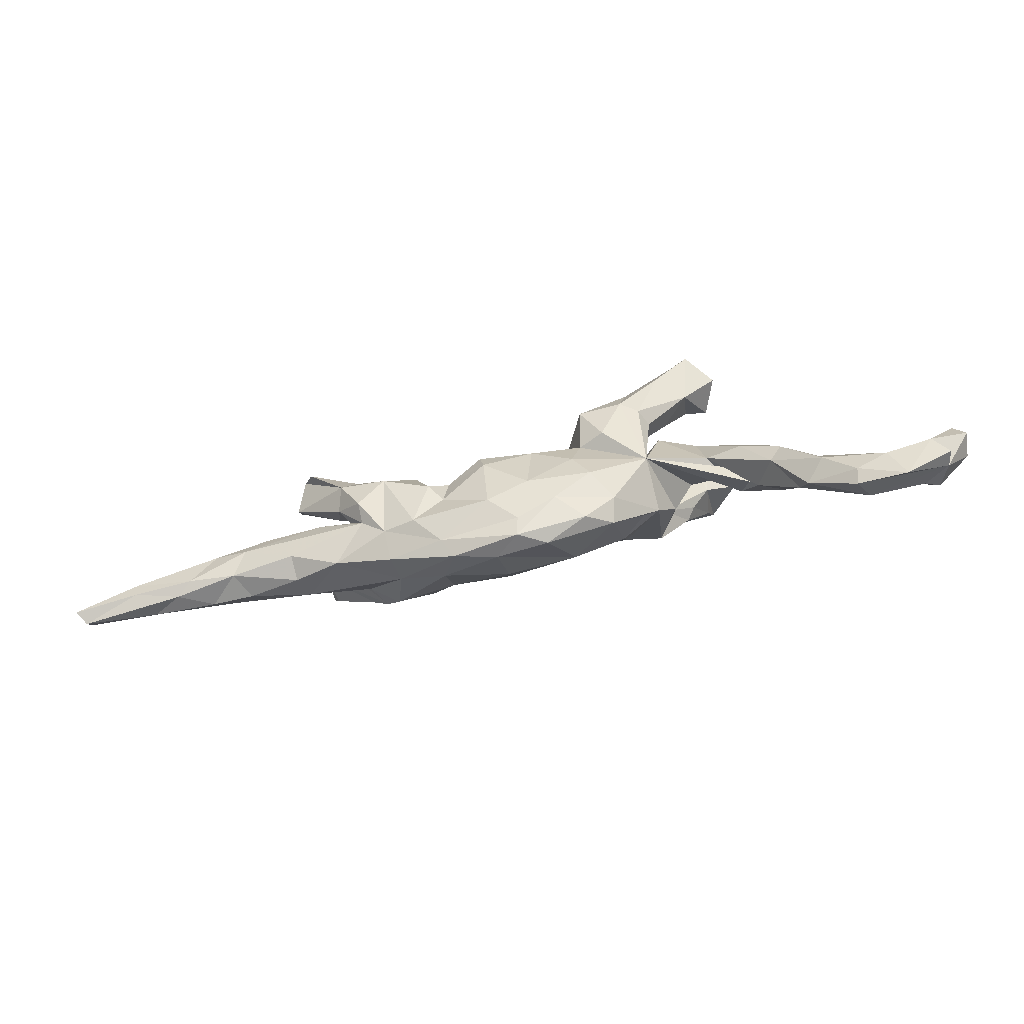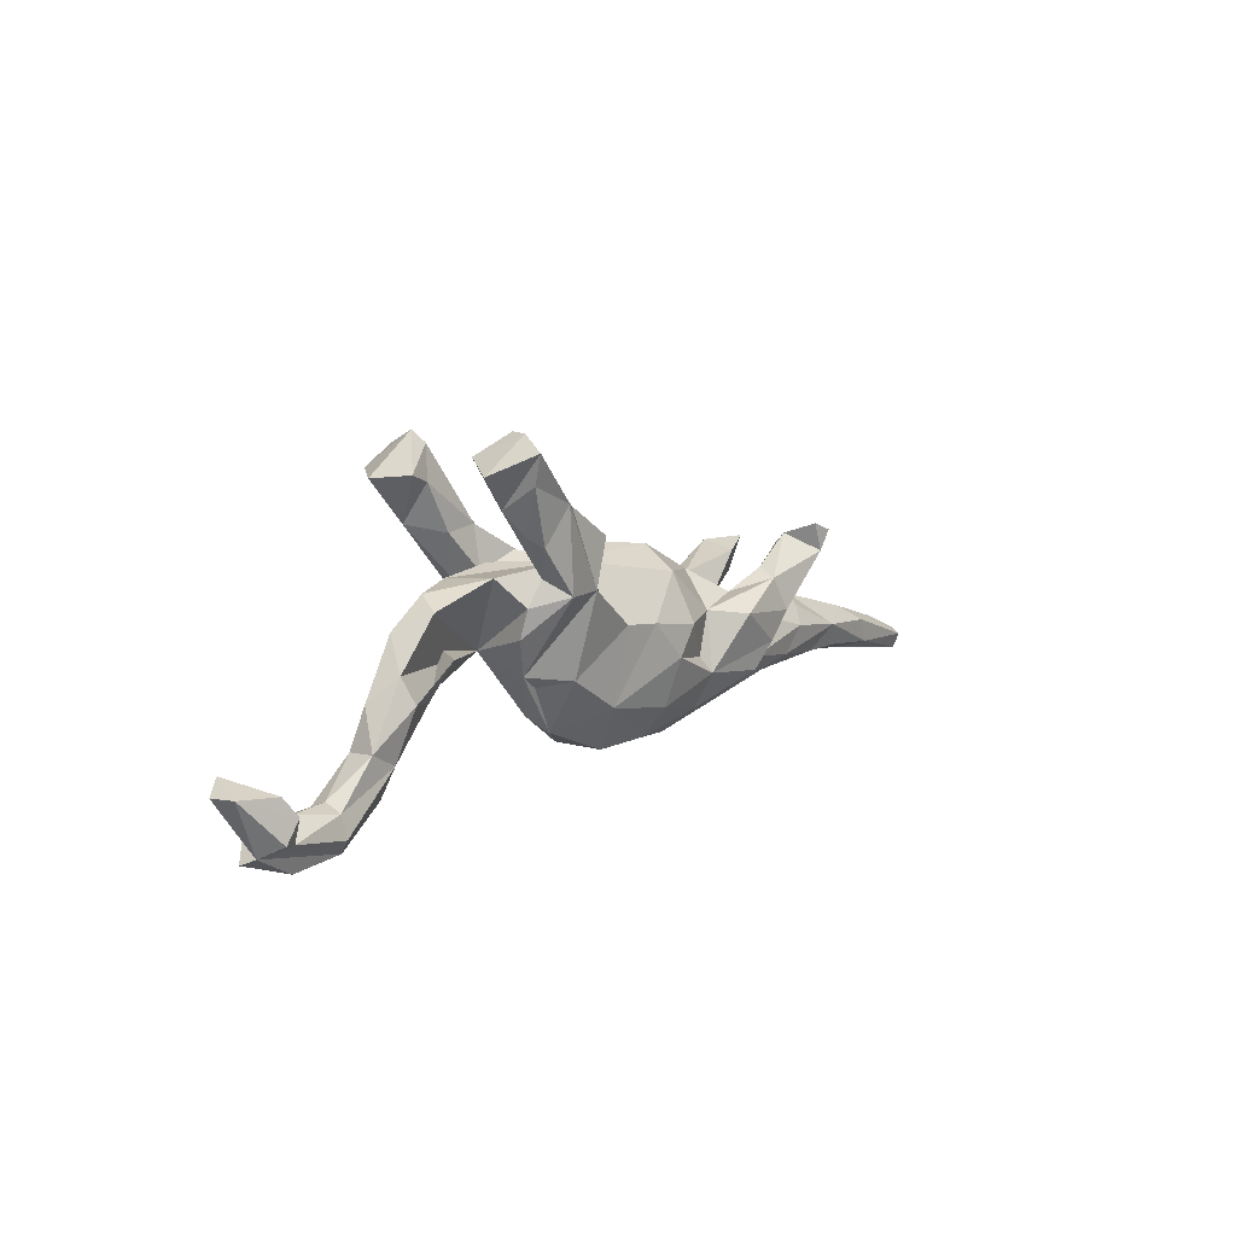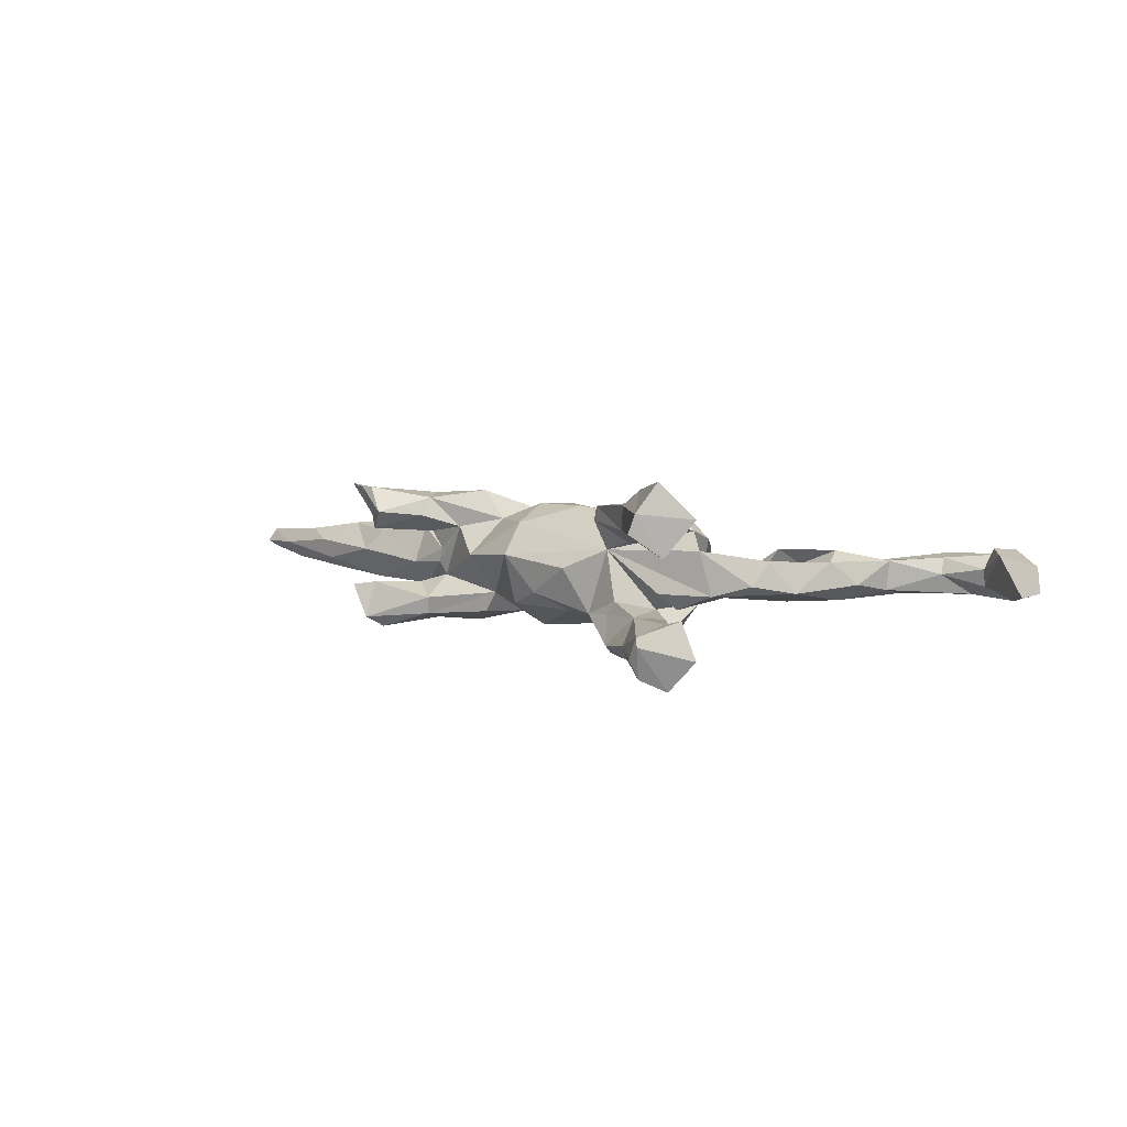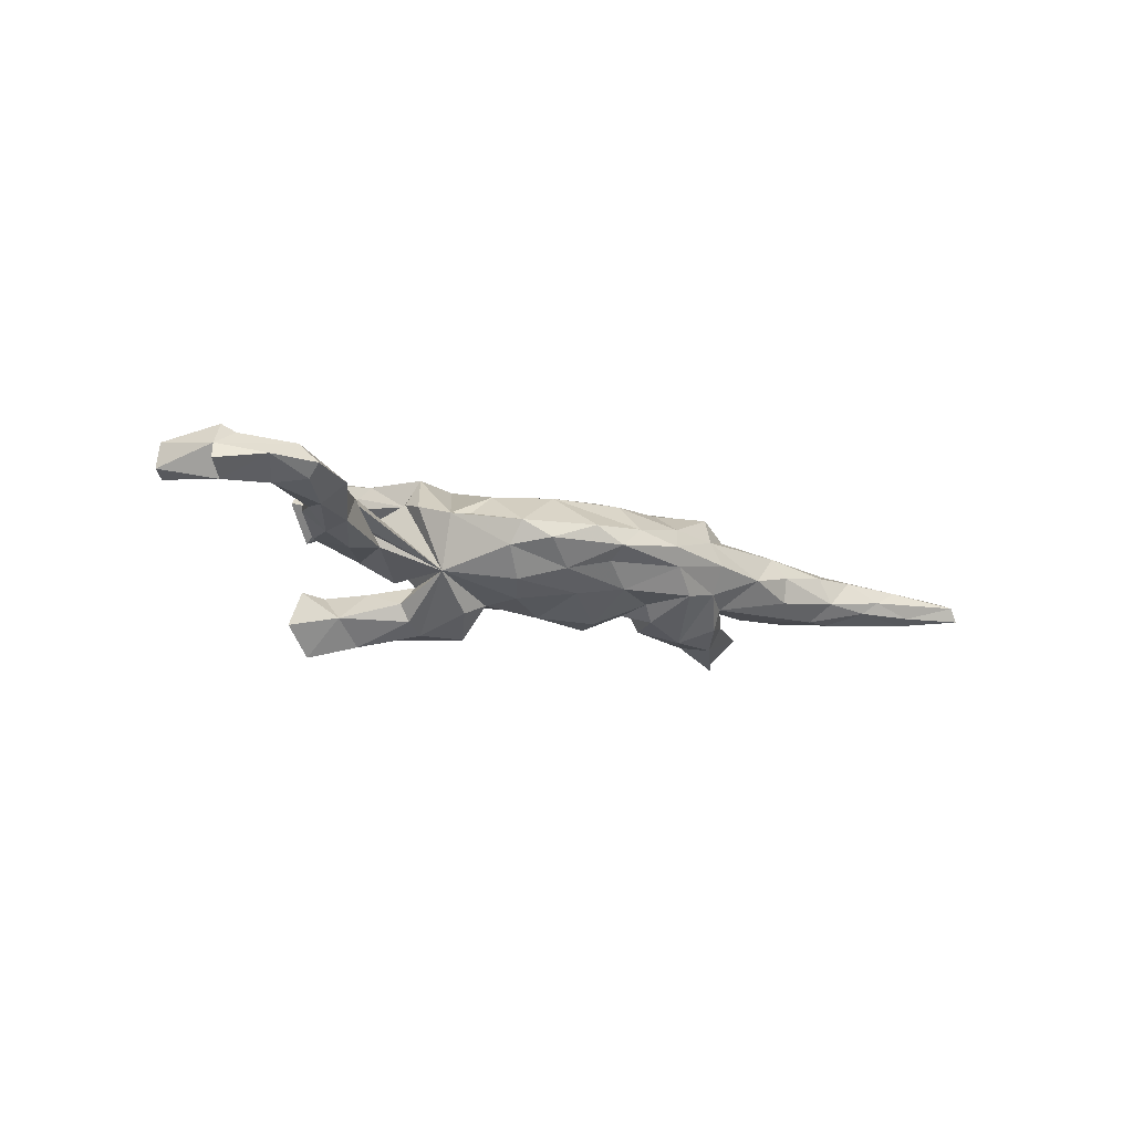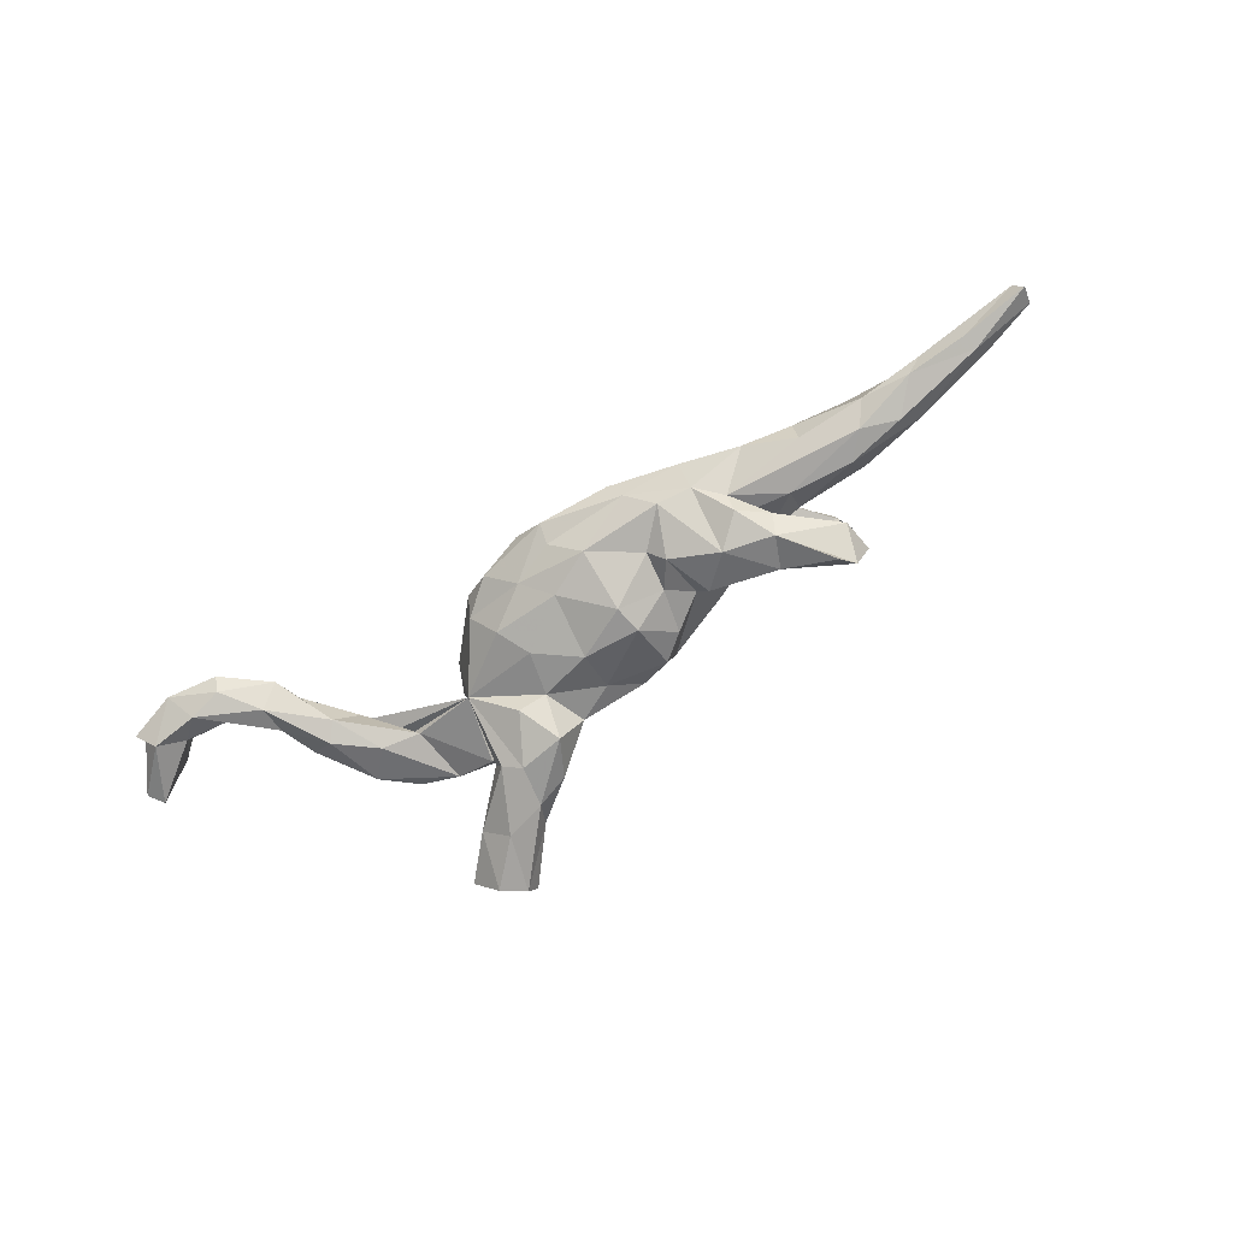
<metadata>
{"format":"obj","ext":"obj","renderer":"f3d","projection":"perspective","resolution":1024,"background":"white","views":[{"elev":-74.2,"azim":-167.5,"up":"+Y"},{"elev":5.0,"azim":-51.8,"up":"+Y"},{"elev":5.1,"azim":-142.8,"up":"+Z"},{"elev":-16.1,"azim":-31.6,"up":"+Z"},{"elev":-71.1,"azim":33.7,"up":"+Z"}]}
</metadata>
<code>
v 0.8595 -0.09724 -0.01461
v 0.8443 -0.1032 0.009339
v 0.8545 -0.06685 -0.000991
v 0.7453 -0.08444 -0.02078
v 0.8435 -0.07741 0.02154
v 0.7717 -0.04066 0.000984
v 0.7486 -0.05841 -0.02881
v 0.7203 -0.08137 0.02574
v 0.6692 -0.09036 -0.001512
v 0.6462 -0.01386 0.01332
v 0.6421 -0.08104 -0.02373
v 0.6968 -0.04094 0.03179
v 0.5932 -0.03142 -0.0426
v 0.5797 -0.04037 0.0478
v 0.5604 -0.08778 -0.01839
v 0.6101 -0.07831 0.0304
v 0.5075 0.01484 0.003128
v 0.6217 -0.01065 -0.02064
v 0.5369 -0.08449 0.02829
v 0.4464 -0.09237 -0.03356
v 0.4626 -0.03284 0.05758
v 0.4445 -0.1033 0.01064
v 0.5332 -0.05589 -0.0495
v 0.4944 -0.01626 -0.05067
v 0.3896 -0.03065 -0.05909
v 0.4208 0.1081 -0.1132
v 0.4767 -0.001128 0.03917
v 0.421 0.08874 0.0768
v 0.4388 0.05478 -0.07404
v 0.444 0.1163 -0.05299
v 0.3624 -0.1254 -0.0112
v 0.4147 0.0975 0.1281
v 0.4116 0.09288 -0.04766
v 0.3604 0.02141 -0.0495
v 0.4308 -0.08018 0.04992
v 0.3858 0.009223 -0.0153
v 0.3951 0.1106 0.05305
v 0.306 -0.08386 -0.06396
v 0.4272 0.1321 0.1355
v 0.3797 -0.01413 0.05018
v 0.3511 -0.02447 -0.07893
v 0.3324 -0.03914 -0.05601
v 0.4028 0.08087 -0.1314
v 0.3116 0.02505 -0.009263
v 0.3393 -0.002844 -0.1175
v 0.3625 0.0146 0.0635
v 0.3939 0.1431 0.1306
v 0.3011 -0.0441 0.1105
v 0.322 -0.07402 0.06499
v 0.3703 0.127 0.08456
v 0.3301 -0.02564 0.07709
v 0.254 -0.1337 0.0405
v 0.3153 0.05271 -0.1044
v 0.3066 -0.06637 -0.09749
v 0.3118 0.07357 0.07758
v 0.3057 0.02412 0.01483
v 0.2567 -0.02515 -0.1185
v 0.3242 0.02924 0.04652
v 0.2623 -0.1546 -0.005705
v 0.3125 0.05846 -0.074
v 0.3331 0.004484 0.1168
v 0.2076 -0.1327 -0.06282
v 0.2645 -0.1226 -0.05072
v 0.2737 -0.08976 0.09611
v 0.3026 0.01663 -0.0338
v 0.2525 0.03669 0.05825
v 0.1683 -0.0861 0.08753
v 0.2178 0.006383 0.1243
v 0.202 0.02354 -0.09542
v 0.18 0.02358 -0.05915
v 0.3052 0.05748 0.1099
v 0.1736 -0.1459 0.04801
v 0.1518 -0.07818 -0.07397
v 0.197 0.07479 0.0114
v 0.1748 -0.05853 -0.09886
v 0.06932 -0.1347 -0.07126
v 0.1462 -0.1839 0.004463
v 0.1642 -0.165 -0.02464
v 0.1709 0.01281 0.07466
v 0.06121 -0.1318 0.0744
v 0.1525 -0.06055 0.07372
v 0.07168 -0.1828 0.02283
v 0.1418 -0.0134 -0.08164
v 0.08038 0.07901 0.07453
v 0.06405 -0.05242 0.1037
v 0.1211 0.0633 -0.06701
v 0.09608 -0.002434 0.1044
v 0.07624 0.01136 -0.1117
v 0.02166 -0.1674 -0.03661
v 0.06908 -0.03556 -0.1111
v -0.006192 -0.1016 -0.08147
v 0.07735 0.09614 -0.06524
v 0.02769 -0.1975 -0.01472
v -0.04995 -0.1429 -0.05333
v -0.02192 -0.1928 0.01353
v 0.0802 0.1206 0.02076
v 0.001094 0.004879 0.1031
v -0.1435 -0.1541 0.01401
v 0.02182 0.1134 -0.04247
v -0.02015 0.004654 -0.1032
v -0.06317 -0.1196 0.07255
v -0.1271 0.1036 0.03872
v -0.09686 -0.1744 -0.0146
v -0.05969 0.006199 0.09684
v -0.0504 0.1267 0.004613
v -0.02377 0.07318 -0.07394
v -0.0918 -0.04557 -0.08962
v -0.1202 -0.09871 -0.07198
v -0.1534 -0.1307 -0.02565
v -0.1104 0.05092 0.08016
v -0.2254 -0.02891 -0.05672
v -0.08755 0.1022 -0.0729
v -0.1591 0.06499 0.1172
v -0.1548 -0.07114 0.07269
v -0.1246 0.1371 0.08983
v -0.2002 -0.07993 0.03406
v -0.1101 0.02658 -0.08914
v -0.1408 0.1226 -0.06892
v -0.1531 0.1188 -0.04594
v -0.2285 -0.06156 0.03597
v -0.1557 0.01917 -0.1104
v -0.122 0.08603 -0.1384
v -0.176 0.1143 0.0542
v -0.1343 0.1428 0.1144
v -0.2245 0.05904 0.1271
v -0.222 0.1592 -0.0644
v -0.2317 0.1038 -0.03006
v -0.16 0.1535 -0.1159
v -0.2456 0.08207 -0.09151
v -0.2159 0.08747 -0.0579
v -0.2063 0.1719 0.07793
v -0.2597 -0.004196 0.05682
v -0.2307 0.07887 -0.1223
v -0.1992 0.09584 -0.1389
v -0.2428 0.08452 0.08325
v -0.2609 0.04216 0.0723
v -0.2568 0.08466 -0.05645
v -0.3014 0.08691 0.04358
v -0.324 0.08522 -0.03058
v -0.2513 0.1478 0.05645
v -0.2778 0.2454 0.0724
v -0.2564 0.193 0.1468
v -0.2794 0.1772 -0.1528
v -0.213 0.1656 -0.1347
v -0.3348 -0.01341 -0.02884
v -0.3128 0.2768 -0.145
v -0.3004 0.1448 0.1051
v -0.219 0.1883 0.1199
v -0.3087 0.2776 -0.07834
v -0.2841 0.1306 0.1244
v -0.325 0.1598 -0.1102
v -0.232 0.2054 -0.1061
v -0.3151 0.291 0.115
v -0.3242 0.2257 0.06024
v -0.3976 -0.02978 -0.04284
v -0.3855 -0.02242 0.04467
v -0.334 0.1837 0.08768
v -0.3047 0.2944 0.08307
v -0.276 0.147 -0.06525
v -0.3238 0.2221 -0.06218
v -0.3067 0.294 -0.1124
v -0.4129 -0.07925 0.02327
v -0.4788 -0.1621 0.01985
v -0.3904 0.06777 -0.01154
v -0.4411 -0.1116 -0.02637
v -0.3404 0.2643 0.1648
v -0.3246 0.2976 -0.09117
v -0.3447 0.2415 -0.1666
v -0.3295 0.2184 0.1452
v -0.3634 0.2319 -0.05362
v -0.3465 0.2585 0.04431
v -0.3885 0.2274 -0.1161
v -0.4889 -0.2107 0.000333
v -0.4088 0.04394 0.029
v -0.5222 -0.1906 -0.03438
v -0.4597 -0.07967 0.04198
v -0.4418 0.01627 -0.02381
v -0.4641 -0.08366 -0.04078
v -0.3904 0.2315 0.1058
v -0.4737 -0.03855 0.02595
v -0.5643 -0.2726 0.000976
v -0.5039 -0.07771 -0.01289
v -0.5219 -0.1421 -0.0252
v -0.5709 -0.2543 -0.02064
v -0.6263 -0.2435 -0.03371
v -0.5273 -0.1412 0.02405
v -0.5939 -0.1979 0.000785
v -0.5911 -0.2117 0.02799
v -0.5861 -0.2473 0.03428
v -0.6834 -0.2388 0.03631
v -0.667 -0.2042 0.01279
v -0.6646 -0.2127 -0.01673
v -0.6501 -0.2881 -0.004415
v -0.7052 -0.2374 -0.03989
v -0.7303 -0.2653 -0.01905
v -0.7074 -0.2366 0.04607
v -0.7248 -0.255 0.008209
v -0.7086 -0.1718 0.03955
v -0.685 -0.2013 0.04814
v -0.7606 -0.145 -0.02438
v -0.78 -0.1702 -0.01761
v -0.7748 -0.1701 0.02442
f 71 32 50
f 47 50 32
f 55 71 50
f 61 32 71
f 71 68 61
f 48 61 68
f 79 68 71
f 148 124 131
f 115 131 124
f 141 148 131
f 113 124 148
f 28 61 48
f 39 32 28
f 61 28 32
f 47 32 39
f 28 47 39
f 142 153 166
f 179 166 153
f 153 142 148
f 113 148 142
f 141 153 148
f 169 142 166
f 157 169 166
f 150 142 169
f 171 179 153
f 157 166 179
f 67 68 79
f 66 79 71
f 115 124 113
f 125 113 142
f 157 147 169
f 150 169 147
f 171 157 179
f 67 48 68
f 120 113 125
f 150 125 142
f 135 125 150
f 135 150 147
f 136 125 135
f 30 29 26
f 45 26 29
f 33 30 26
f 33 29 30
f 133 134 111
f 121 111 134
f 143 134 133
f 134 122 121
f 117 121 122
f 144 122 134
f 143 151 168
f 172 168 151
f 143 133 151
f 129 151 133
f 144 134 143
f 146 144 143
f 128 122 144
f 54 57 45
f 53 45 57
f 170 172 151
f 167 168 172
f 146 143 168
f 152 144 146
f 128 144 152
f 161 152 146
f 112 122 128
f 146 168 167
f 170 167 172
f 161 146 167
f 149 152 161
f 53 43 45
f 26 45 43
f 26 43 53
f 149 161 167
f 75 70 69
f 53 69 70
f 60 70 65
f 74 65 70
f 34 60 65
f 53 70 60
f 33 60 34
f 41 34 65
f 42 41 65
f 65 44 42
f 25 42 44
f 66 44 65
f 38 42 25
f 36 25 44
f 24 25 36
f 56 36 44
f 29 34 41
f 23 25 24
f 17 24 36
f 38 25 23
f 13 23 24
f 23 15 20
f 22 20 15
f 38 23 20
f 11 15 23
f 13 11 23
f 9 15 11
f 167 170 149
f 160 149 170
f 126 149 160
f 151 160 170
f 152 149 126
f 159 126 160
f 26 60 33
f 29 33 34
f 18 24 17
f 27 17 36
f 13 24 18
f 10 18 17
f 7 13 18
f 7 11 13
f 6 7 18
f 4 11 7
f 7 1 4
f 2 4 1
f 3 1 7
f 53 60 26
f 108 91 94
f 76 94 91
f 109 108 94
f 107 91 108
f 11 4 9
f 2 9 4
f 9 2 8
f 5 8 2
f 16 9 8
f 117 112 106
f 99 106 112
f 54 38 63
f 31 63 38
f 57 54 63
f 41 38 54
f 38 41 42
f 92 70 86
f 83 86 70
f 88 92 86
f 96 70 92
f 99 92 106
f 88 106 92
f 96 92 99
f 112 105 99
f 96 99 105
f 102 105 112
f 130 126 159
f 151 159 160
f 31 38 20
f 75 83 70
f 88 86 83
f 119 102 112
f 118 119 112
f 130 102 119
f 126 119 118
f 128 126 118
f 130 119 126
f 22 31 20
f 59 63 31
f 111 130 129
f 159 129 130
f 133 111 129
f 127 130 111
f 102 130 127
f 137 127 111
f 145 137 111
f 139 127 137
f 145 139 137
f 52 59 31
f 78 63 59
f 3 2 1
f 6 18 10
f 14 10 17
f 10 12 6
f 5 6 12
f 14 12 10
f 3 7 6
f 5 3 6
f 2 3 5
f 197 194 195
f 193 195 194
f 193 197 195
f 201 194 197
f 202 201 197
f 200 194 201
f 192 194 200
f 202 200 201
f 192 185 194
f 193 194 185
f 187 185 192
f 185 175 184
f 173 184 175
f 193 185 184
f 183 175 185
f 123 115 102
f 110 102 115
f 131 115 123
f 87 79 84
f 74 84 79
f 56 49 40
f 21 40 49
f 36 56 40
f 51 49 56
f 27 40 21
f 35 21 49
f 14 21 35
f 52 35 49
f 22 19 35
f 14 35 19
f 31 22 35
f 15 19 22
f 154 140 157
f 135 157 140
f 141 140 154
f 131 140 141
f 171 141 154
f 123 140 131
f 96 105 102
f 84 96 102
f 74 96 84
f 97 84 102
f 70 96 74
f 66 74 79
f 65 74 66
f 56 66 58
f 55 58 66
f 51 56 58
f 44 66 56
f 46 51 58
f 64 49 51
f 48 51 46
f 28 46 58
f 14 27 21
f 36 40 27
f 16 14 19
f 15 16 19
f 8 14 16
f 171 158 141
f 153 141 158
f 153 158 171
f 157 171 154
f 12 14 8
f 198 192 200
f 187 183 185
f 178 175 183
f 165 173 175
f 181 184 173
f 165 175 178
f 182 178 183
f 163 173 165
f 191 188 187
f 186 187 188
f 192 191 187
f 190 188 191
f 189 188 190
f 199 190 191
f 198 199 191
f 192 198 191
f 202 199 198
f 176 156 111
f 145 111 156
f 180 176 111
f 162 156 176
f 145 156 162
f 163 162 176
f 174 180 111
f 186 176 180
f 165 162 163
f 186 163 176
f 182 186 180
f 188 163 186
f 189 173 163
f 189 163 188
f 200 202 198
f 196 199 202
f 197 189 190
f 196 190 199
f 197 196 202
f 139 102 127
f 181 189 197
f 196 197 190
f 50 47 28
f 37 50 28
f 55 50 37
f 58 55 37
f 66 71 55
f 48 46 28
f 155 165 178
f 186 182 183
f 177 178 182
f 155 178 177
f 180 177 182
f 139 155 177
f 145 165 155
f 109 94 103
f 93 103 94
f 98 109 103
f 89 93 94
f 95 103 93
f 78 93 89
f 76 89 94
f 139 145 155
f 109 111 108
f 107 108 111
f 120 111 109
f 78 89 76
f 62 78 76
f 77 93 78
f 164 139 177
f 73 62 76
f 90 73 76
f 75 62 73
f 63 78 62
f 57 63 62
f 77 78 59
f 138 139 164
f 174 164 177
f 90 76 91
f 117 107 111
f 75 57 62
f 128 118 112
f 112 117 122
f 100 106 88
f 90 88 83
f 57 75 69
f 53 57 69
f 41 54 45
f 29 41 45
f 128 152 126
f 183 187 186
f 189 181 173
f 193 184 181
f 72 52 64
f 49 64 52
f 64 67 72
f 80 72 67
f 81 67 79
f 97 87 84
f 85 87 97
f 67 64 48
f 51 48 64
f 85 67 81
f 87 81 79
f 85 81 87
f 101 85 97
f 102 104 97
f 101 97 104
f 110 104 102
f 113 104 110
f 123 102 135
f 136 135 102
f 140 123 135
f 157 135 147
f 80 67 85
f 80 85 101
f 114 101 104
f 115 113 110
f 114 104 113
f 114 113 120
f 132 120 125
f 138 136 102
f 132 125 136
f 111 132 136
f 82 80 101
f 98 101 114
f 116 114 120
f 111 120 132
f 145 162 165
f 174 177 180
f 98 120 109
f 116 120 98
f 95 98 103
f 101 98 95
f 82 95 93
f 77 82 93
f 101 95 82
f 114 116 98
f 72 82 77
f 8 5 12
f 151 129 159
f 197 193 181
f 58 37 28
f 27 14 17
f 72 80 82
f 52 72 77
f 111 138 174
f 164 174 138
f 136 138 111
f 139 138 102
f 31 35 52
f 77 59 52
f 9 16 15
f 117 111 121
f 100 107 117
f 100 91 107
f 100 117 106
f 83 75 73
f 90 83 73
f 100 88 90
f 91 100 90

</code>
